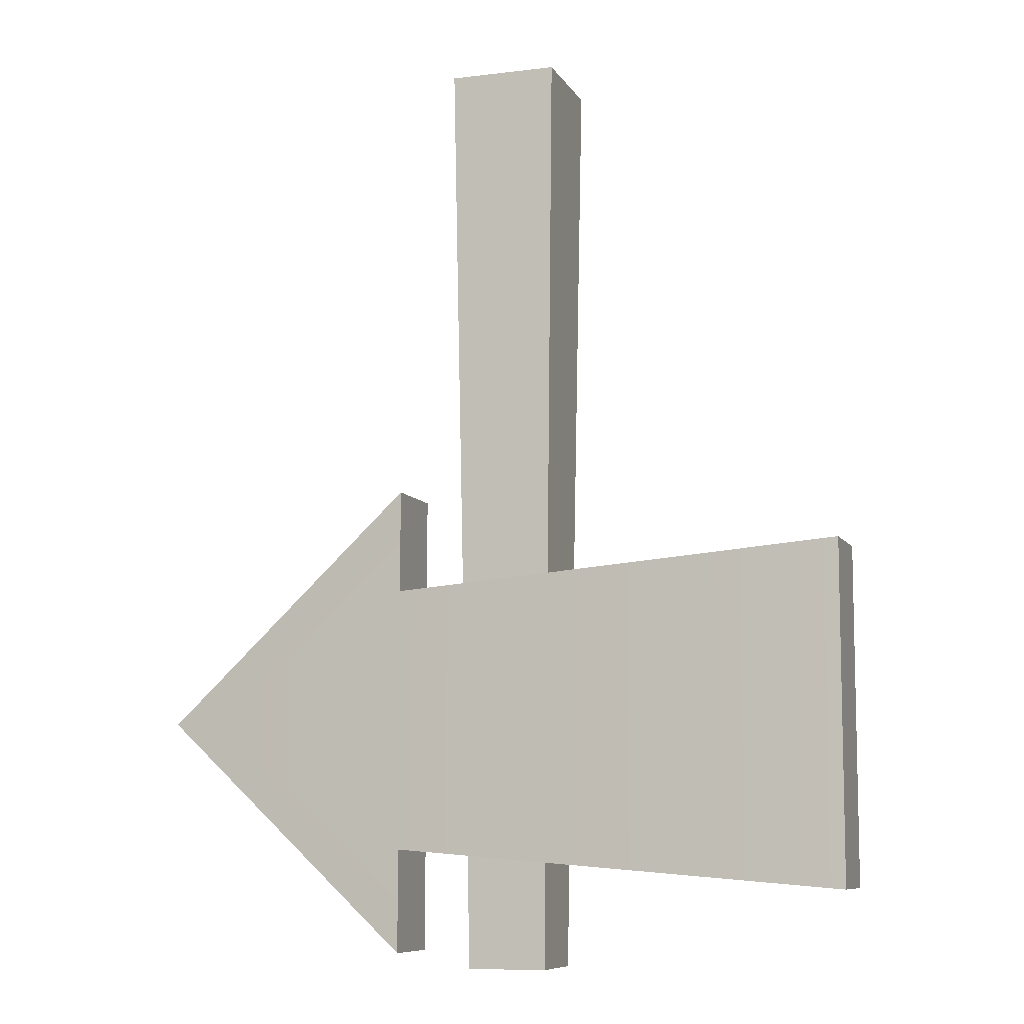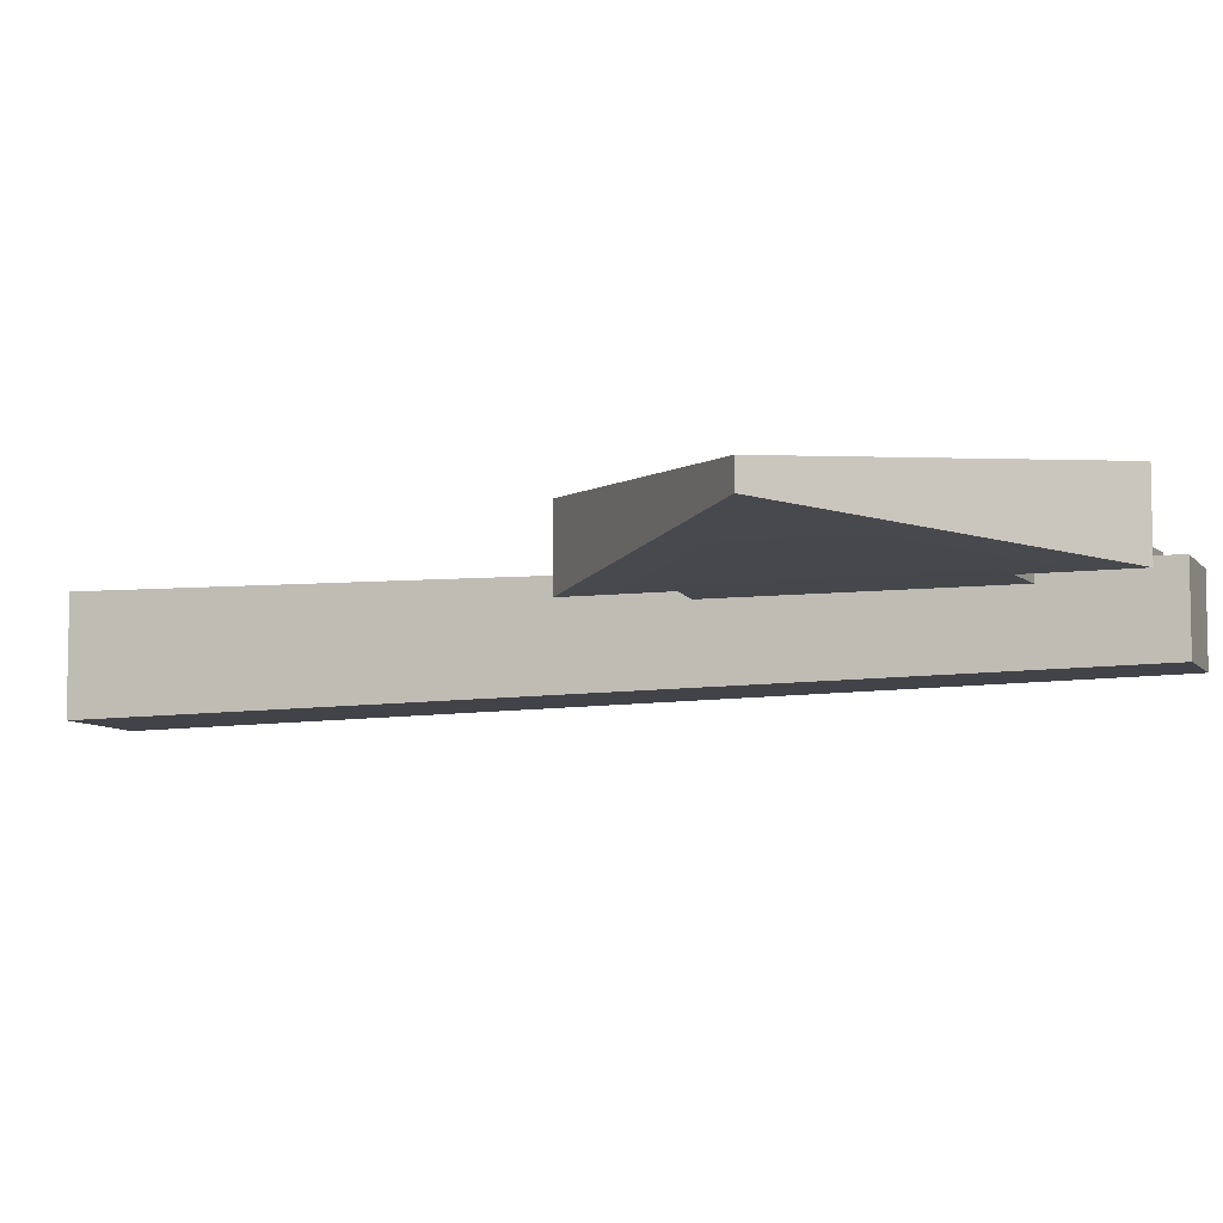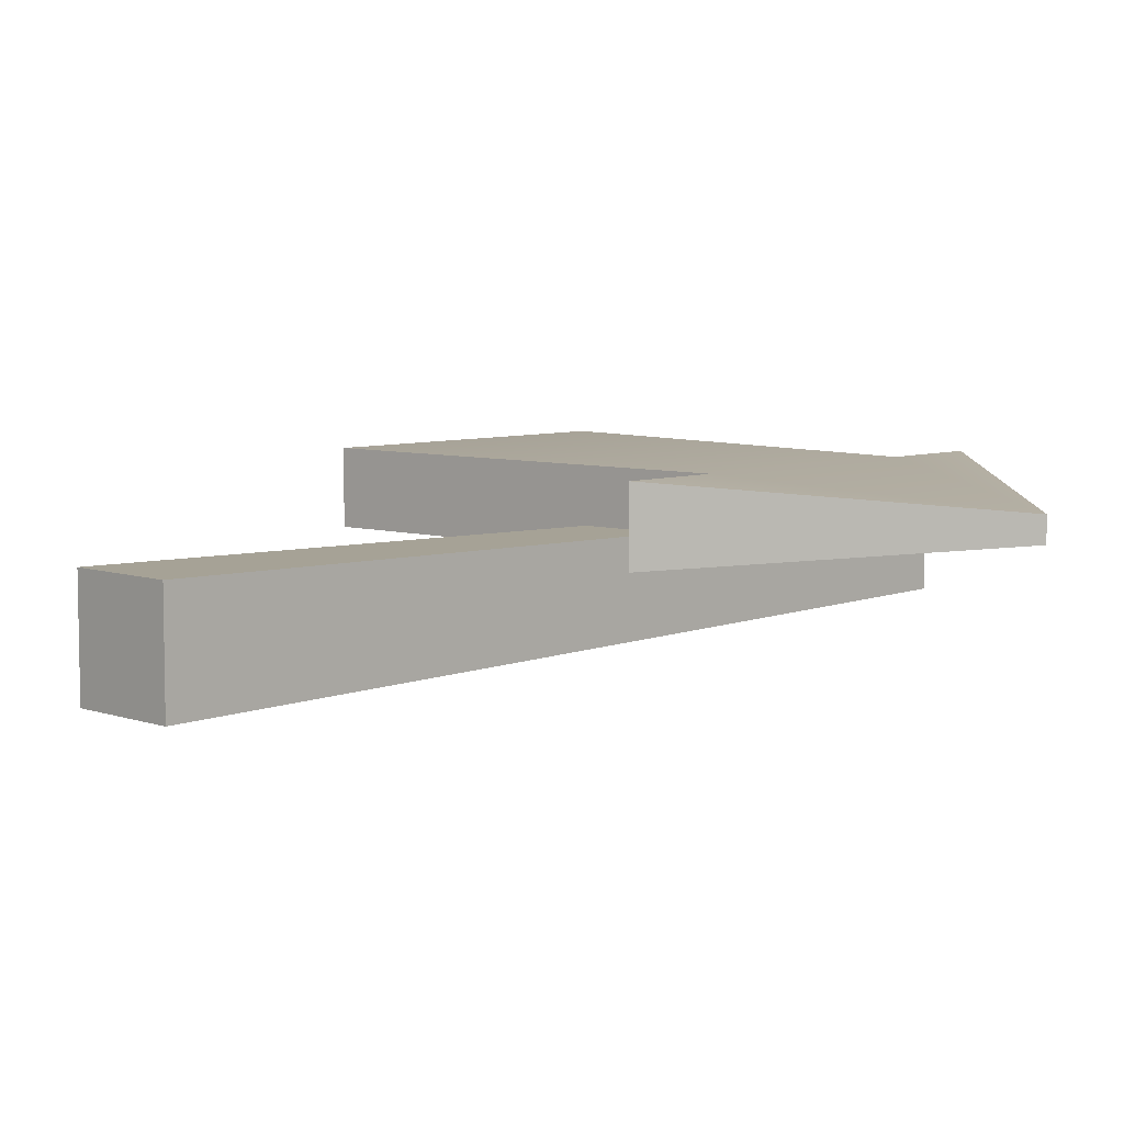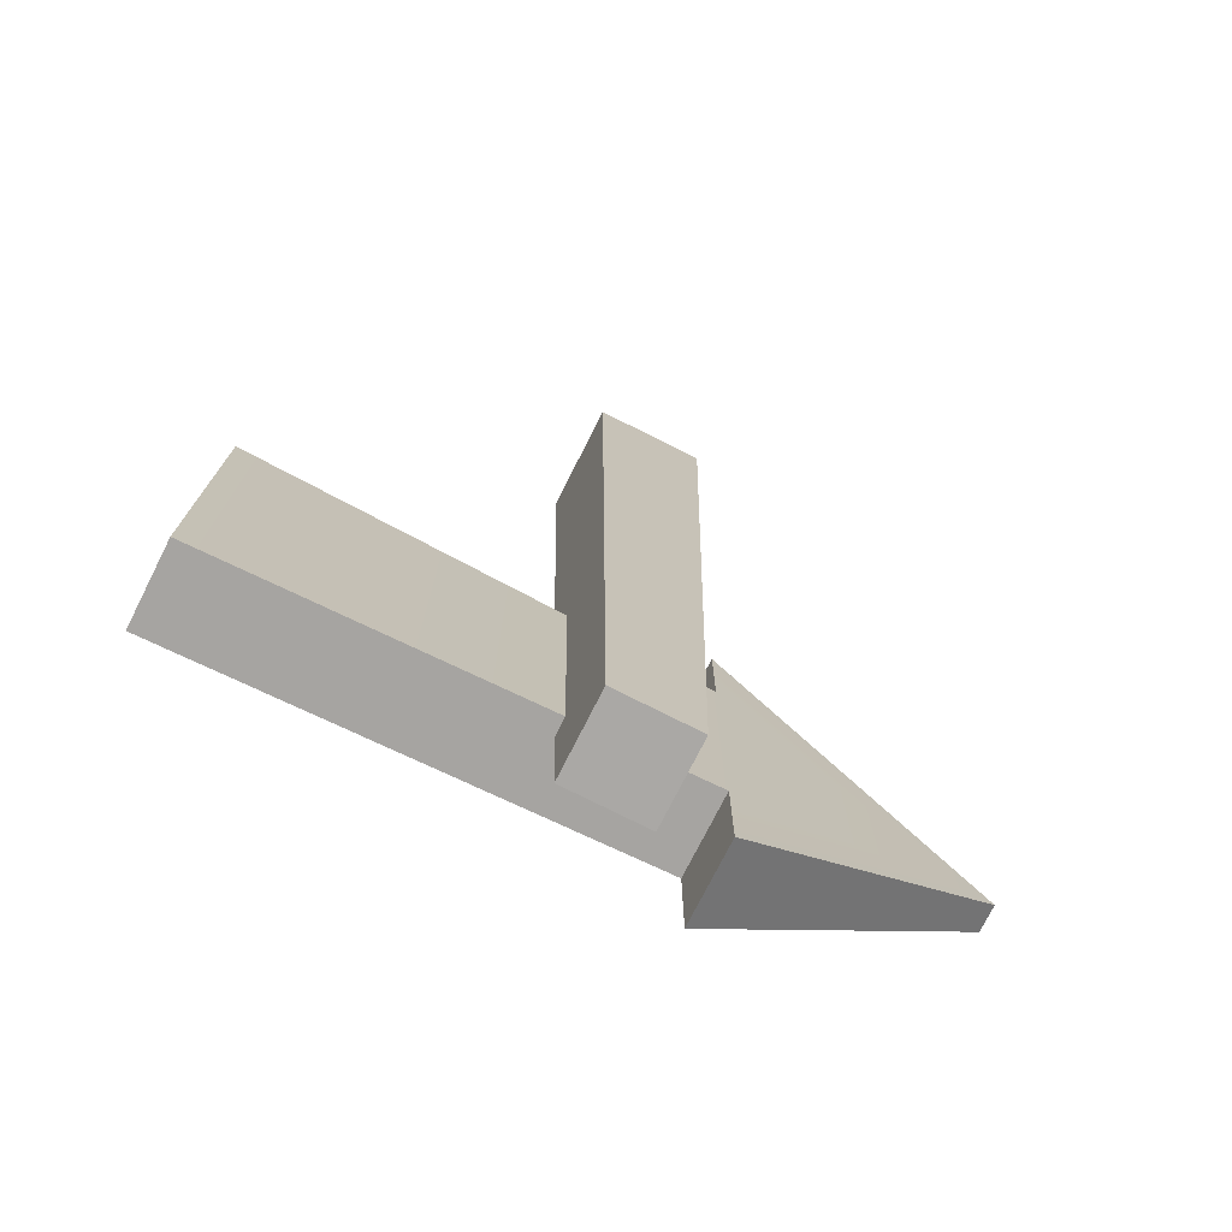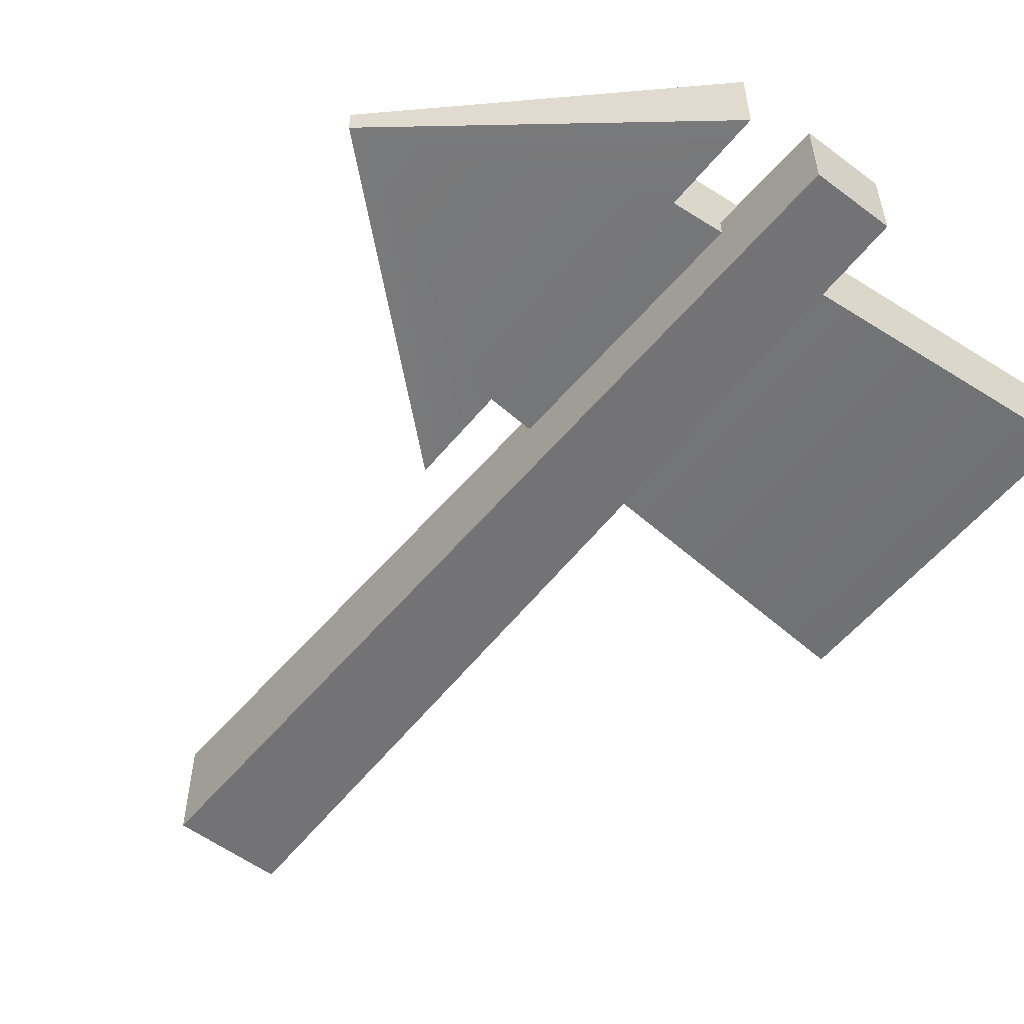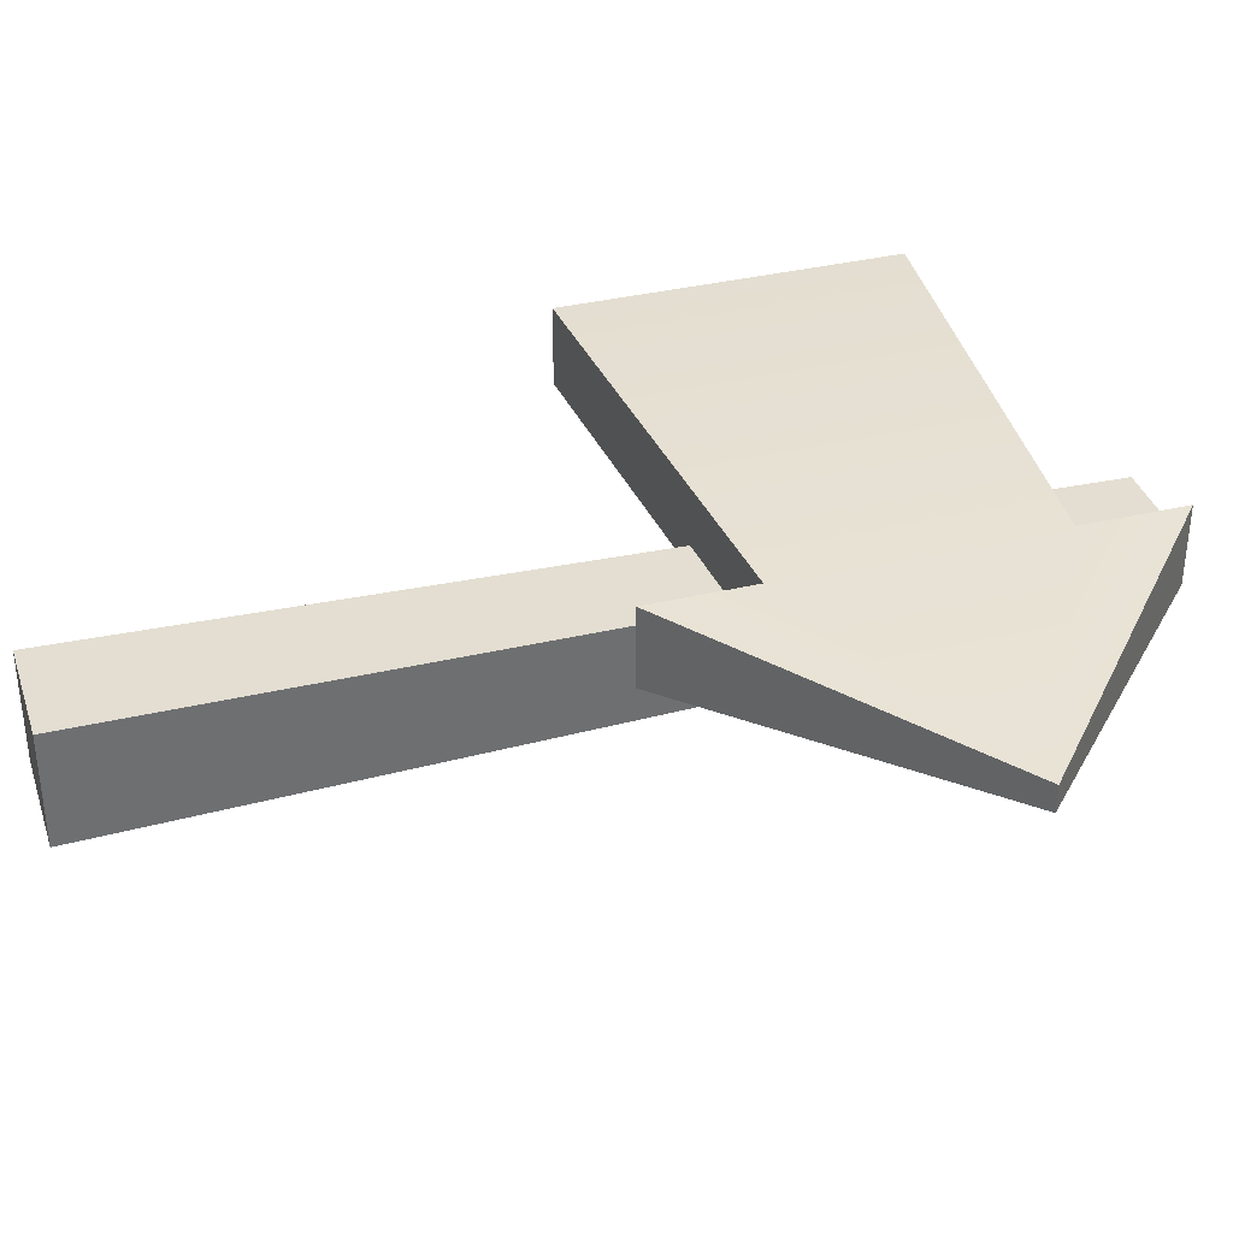
<metadata>
{"format":"obj","ext":"obj","renderer":"f3d","projection":"perspective","resolution":1024,"background":"white","views":[{"elev":-8.6,"azim":-161.5,"up":"+Z"},{"elev":-7.4,"azim":110.3,"up":"+Y"},{"elev":6.9,"azim":45.1,"up":"+Y"},{"elev":-75.2,"azim":-26.8,"up":"+Z"},{"elev":-55.2,"azim":141.6,"up":"+Y"},{"elev":36.1,"azim":72.7,"up":"+Y"}]}
</metadata>
<code>
o arrow
v 0.06045 0.06484 -0.2912
v 0.06045 0.06484 -0.3566
v 0.2278 0.04823 -0.44
v 0.06045 0.06484 -0.5234
v 0.06045 0.06484 -0.5888
v 0.2278 0.03161 -0.44
v 0.06045 0.015 -0.2912
v -0.2278 0.015 -0.3331
v 0.06045 0.015 -0.3566
v -0.2278 0.015 -0.547
v 0.06045 0.015 -0.5234
v 0.06045 0.015 -0.5888
v -0.2278 0.06484 -0.3331
v -0.2278 0.06484 -0.547
v 0.035 0.035 0
v -0.035 0.035 0
v 0.02555 0.02555 -0.6
v -0.02555 0.02555 -0.6
v -0.035 -0.035 0
v -0.02555 -0.02555 -0.6
v 0.035 -0.035 0
v 0.02555 -0.02555 -0.6
f 3 2 1
f 2 3 4
f 4 3 5
f 3 7 6
f 7 3 1
f 10 9 8
f 9 10 11
f 12 3 6
f 3 12 5
f 13 10 8
f 10 13 14
f 2 14 13
f 14 2 4
f 10 4 11
f 4 10 14
f 1 9 7
f 9 1 2
f 9 6 7
f 6 9 11
f 6 11 12
f 2 8 9
f 8 2 13
f 4 12 11
f 12 4 5
f 17 16 15
f 16 17 18
f 16 20 19
f 20 16 18
f 15 19 21
f 19 15 16
f 22 15 21
f 15 22 17
f 20 17 22
f 17 20 18
f 20 21 19
f 21 20 22

</code>
